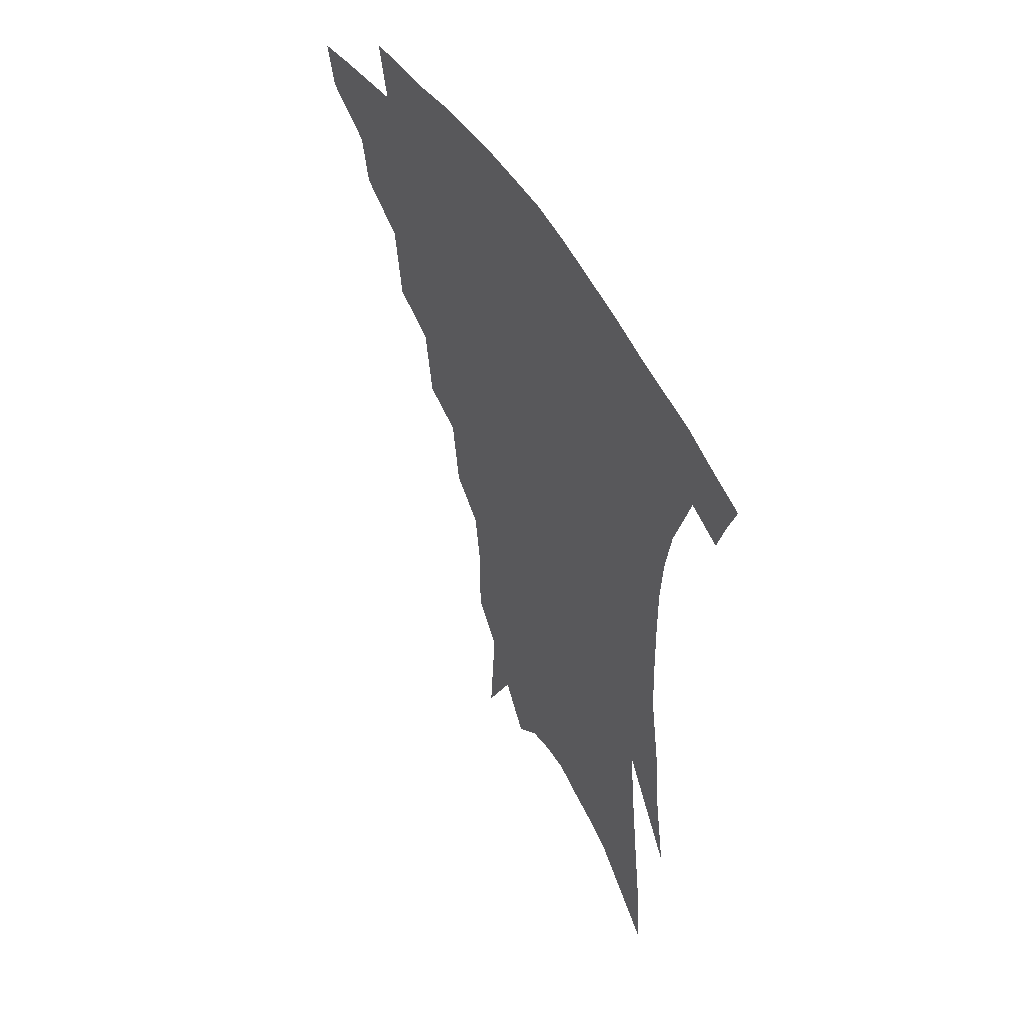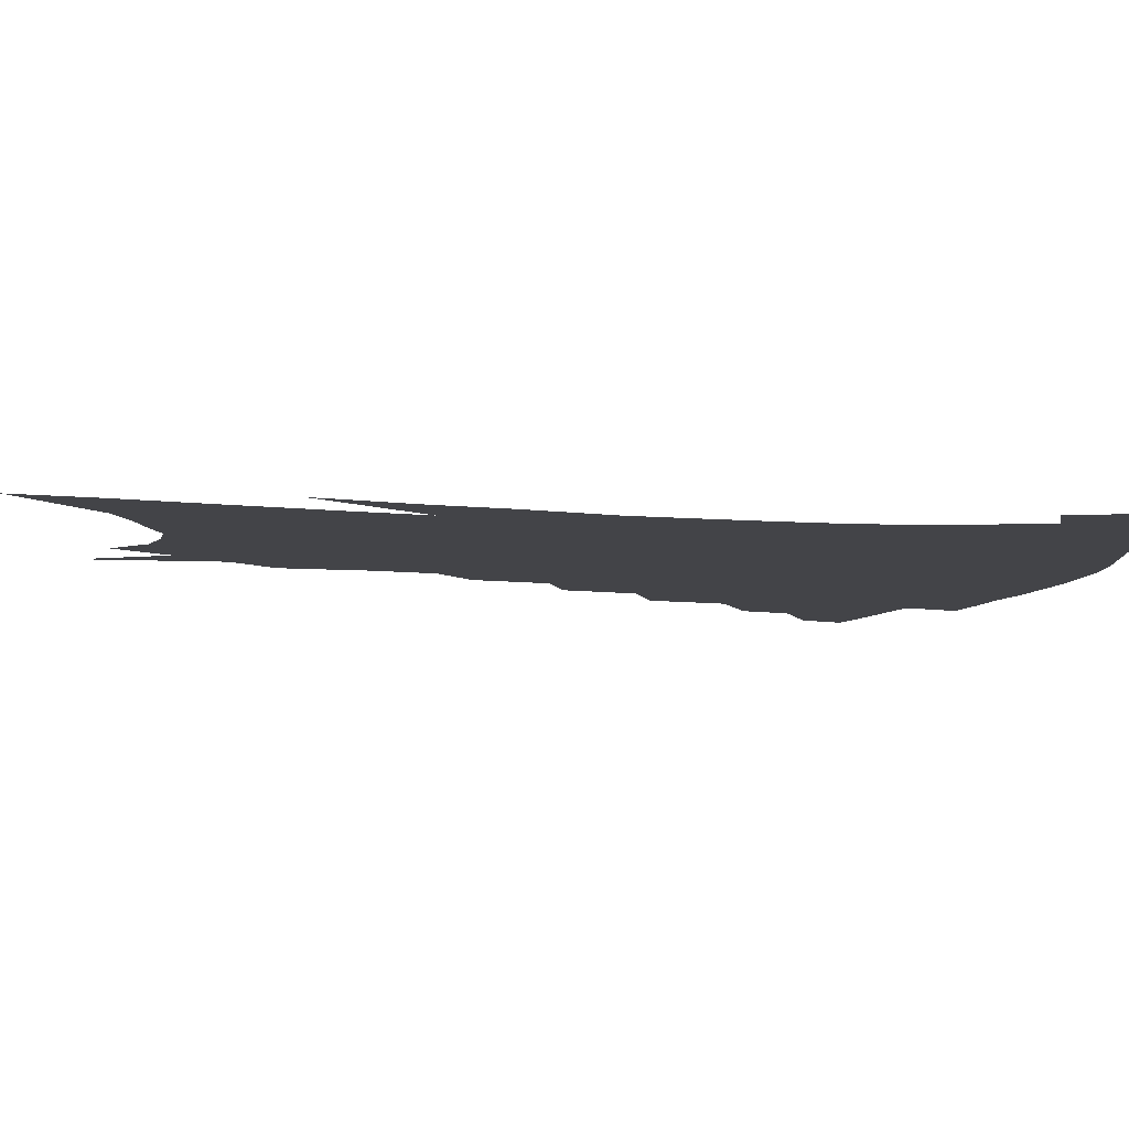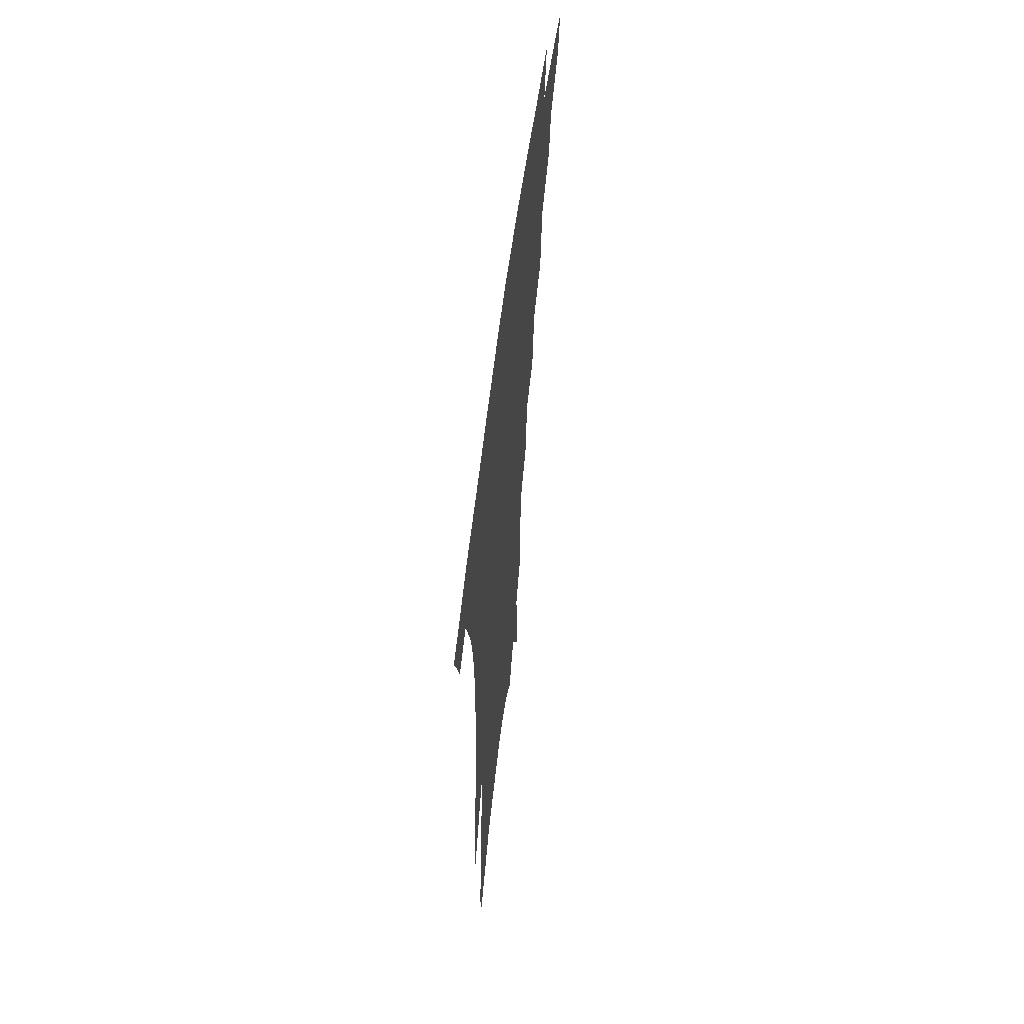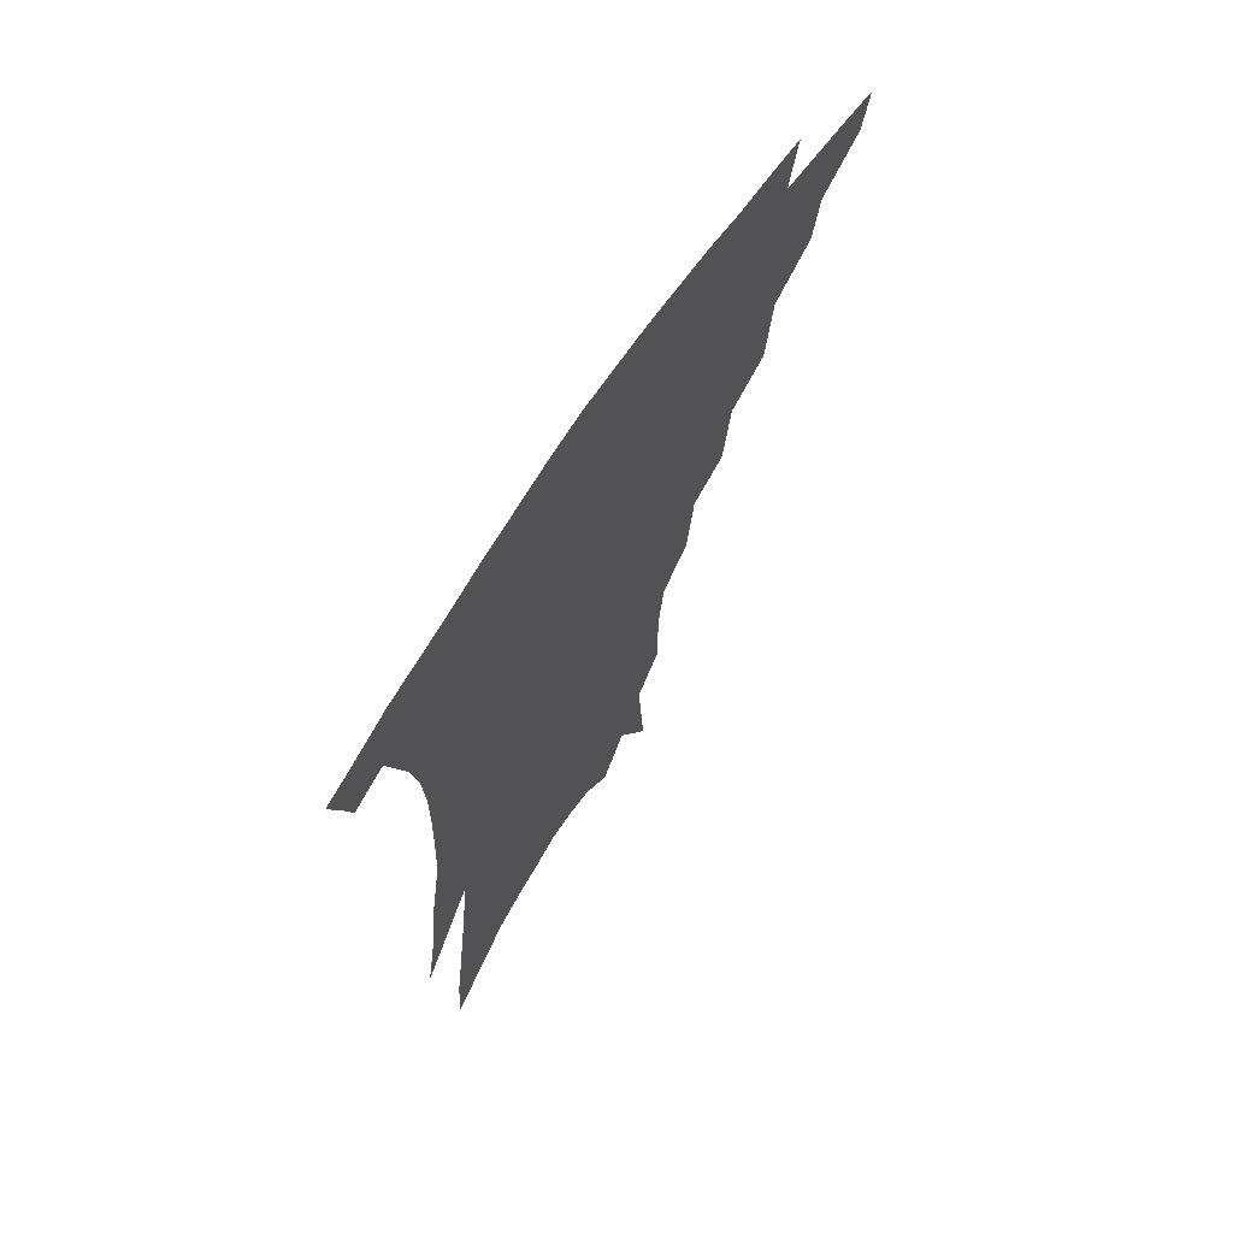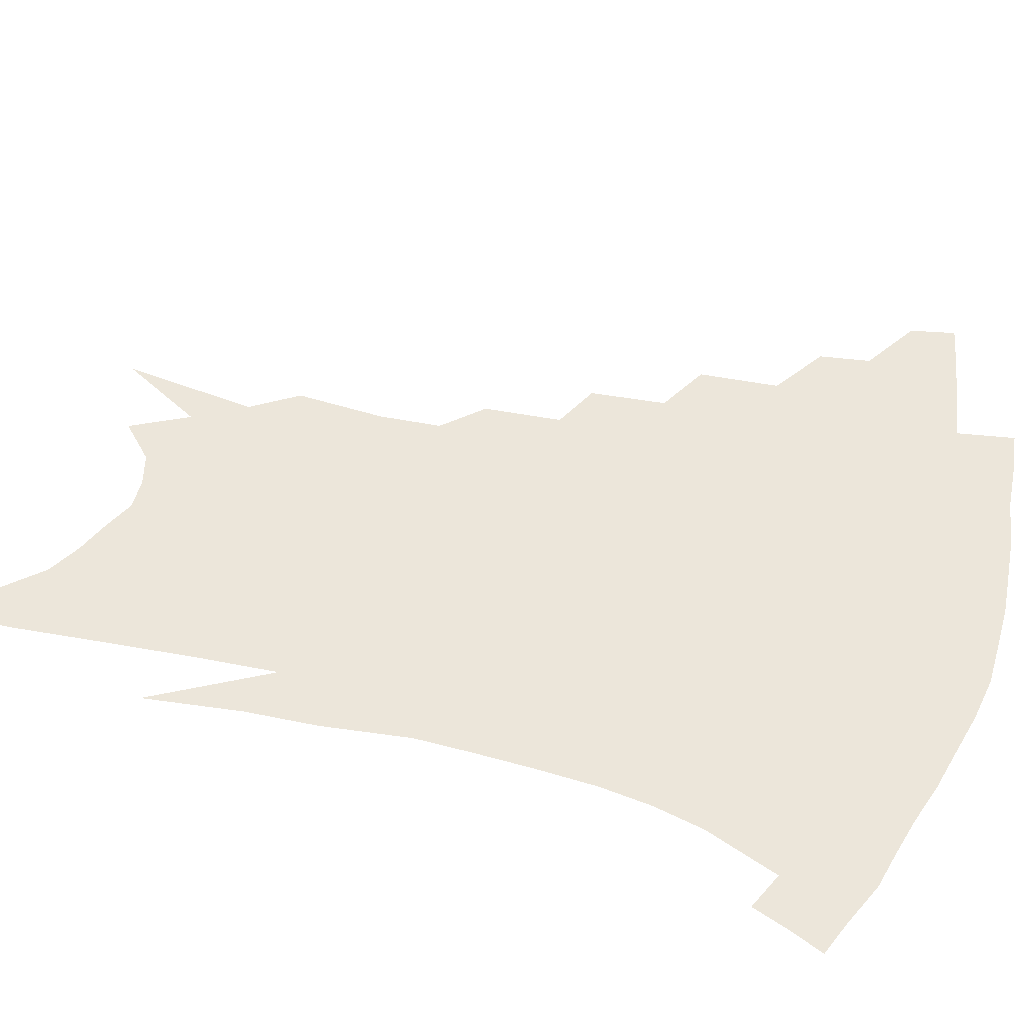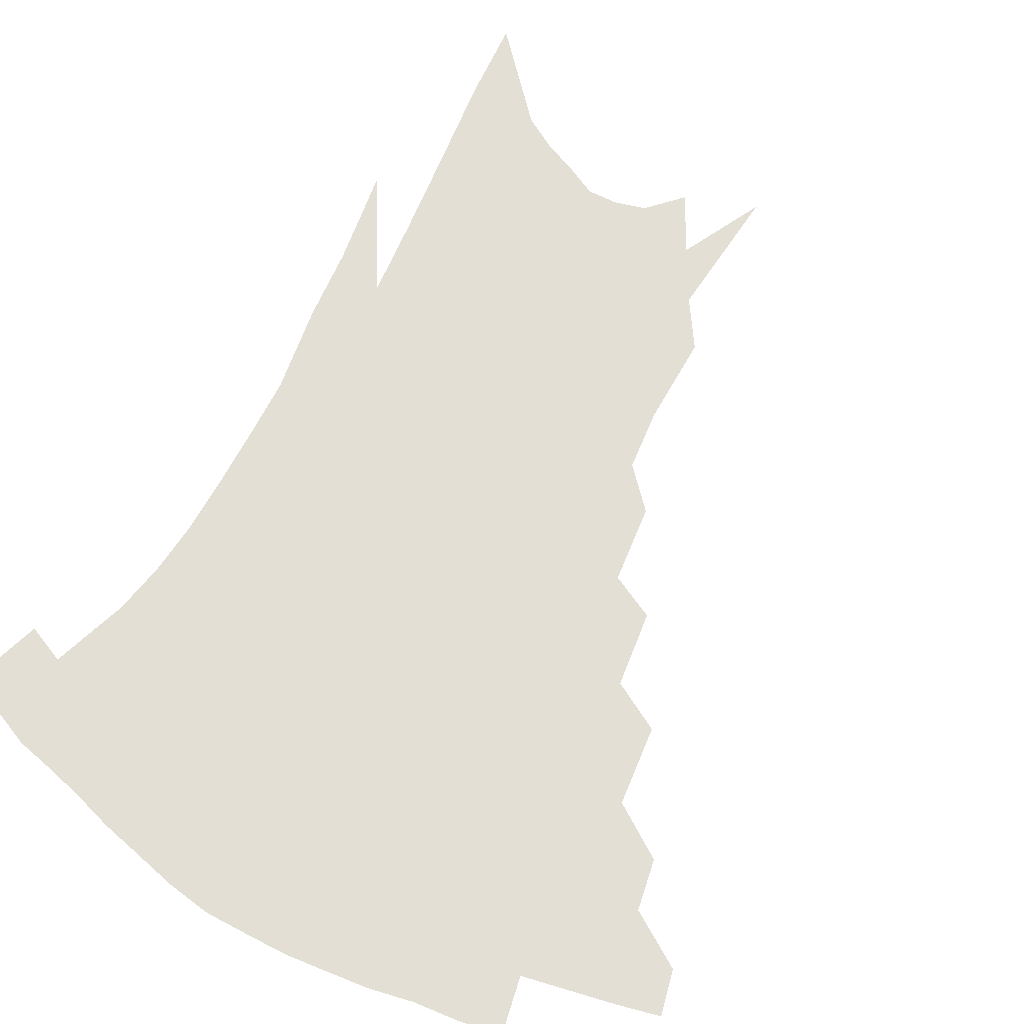
<metadata>
{"format":"obj","ext":"obj","renderer":"f3d","projection":"perspective","resolution":1024,"background":"white","views":[{"elev":52.7,"azim":59.2,"up":"+Y"},{"elev":-8.3,"azim":79.2,"up":"+Z"},{"elev":61.8,"azim":97.5,"up":"+Y"},{"elev":68.7,"azim":123.7,"up":"+Y"},{"elev":54.4,"azim":108.4,"up":"+Z"},{"elev":66.3,"azim":-150.3,"up":"+Z"}]}
</metadata>
<code>
v 471.2 330.4 0
v 467.7 344.3 0
v 491.5 304.3 0
v 488.4 320 0
v 485.1 334.1 0
v 481.3 347.9 0
v 511.4 268.8 0
v 508.2 293.7 0
v 505 310 0
v 501.8 324.1 0
v 498.4 337.5 0
v 495.3 351.1 0
v 530.3 236.9 0
v 526.9 260.6 0
v 523 278.8 0
v 520.5 300.1 0
v 517.7 314.5 0
v 514.8 327.5 0
v 512 340.6 0
v 508.8 354.2 0
v 504.9 372.1 0
v 547.5 206 0
v 544.3 230.3 0
v 540 247.2 0
v 538.1 272.7 0
v 535.1 288.1 0
v 532.6 303.2 0
v 530.1 317.5 0
v 527.6 330.5 0
v 525.1 343.3 0
v 522.1 356.8 0
v 518.4 374.5 0
v 561.4 146.7 0
v 561.3 174.7 0
v 558.9 194.1 0
v 556.3 219 0
v 553.5 241.2 0
v 551.2 262.4 0
v 549.2 280.2 0
v 547.1 294.6 0
v 544.7 307.1 0
v 542.4 319.9 0
v 540.2 332.6 0
v 538.1 345.8 0
v 535.2 360.4 0
v 532.1 376.2 0
v 568.3 89.7 0
v 571.3 132.2 0
v 571.2 161.1 0
v 570.1 186 0
v 567.8 208.4 0
v 565.1 226.2 0
v 563 249.4 0
v 561.4 268.5 0
v 559.8 284 0
v 558.2 297.2 0
v 557 310.9 0
v 555.2 322.8 0
v 553.1 335 0
v 551.5 347.8 0
v 548.7 362.3 0
v 545.4 379.3 0
v 580.9 116.1 0
v 580.8 142.8 0
v 580.5 175.1 0
v 578.6 195.2 0
v 576.5 215.7 0
v 574.4 235.9 0
v 572.6 254.4 0
v 571.8 274.6 0
v 570.1 285.8 0
v 569.4 300.3 0
v 568.6 313.1 0
v 567.6 325 0
v 567.4 337.1 0
v 564.3 349.9 0
v 562.2 363.1 0
v 558.7 381.1 0
v 590.8 98.27 0
v 591 129 0
v 590.2 154.9 0
v 589 179.7 0
v 587.2 203.3 0
v 585.3 222.1 0
v 583.8 243.8 0
v 582.5 259.7 0
v 581.6 276.9 0
v 580.8 289 0
v 580.6 303.3 0
v 579.7 314.5 0
v 578.9 325.6 0
v 578.7 338.2 0
v 576.7 351.1 0
v 575.2 363.7 0
v 571.8 382.8 0
v 600.7 108.8 0
v 600.1 134.4 0
v 599 160.4 0
v 597.6 183.1 0
v 595.9 204.4 0
v 594.2 224.6 0
v 592.9 243.5 0
v 592 263.2 0
v 591.4 277.7 0
v 591.1 290.7 0
v 591.1 304.8 0
v 590.5 315.3 0
v 590.5 327 0
v 590.6 339 0
v 589 352 0
v 587.6 365.5 0
v 585.1 383.3 0
v 610.1 111.6 0
v 609.1 138 0
v 607.8 161.2 0
v 606.1 186.4 0
v 604.5 208.4 0
v 603.1 227.4 0
v 602 248.3 0
v 601.4 263.3 0
v 601.1 276.9 0
v 601.2 292.2 0
v 601.4 305 0
v 601.9 316.7 0
v 601.8 327.7 0
v 601.9 339.3 0
v 601.2 352.3 0
v 600.5 365.9 0
v 598.3 383.7 0
v 619.7 112.1 0
v 618.1 139.9 0
v 616.6 162.6 0
v 614.7 188.4 0
v 613.2 208.6 0
v 611.9 228.8 0
v 611 248.2 0
v 610.7 263.1 0
v 610.8 279 0
v 611.1 292.7 0
v 611.7 304.2 0
v 612.6 317.2 0
v 613.3 328.4 0
v 613.4 339.9 0
v 613.3 352.1 0
v 614 364.5 0
v 611.9 381.9 0
v 629.8 107.3 0
v 627.4 137.6 0
v 625.4 162.7 0
v 623.3 189.1 0
v 621.9 209.3 0
v 620.8 228.1 0
v 620 246.7 0
v 620.1 261.3 0
v 620.3 277 0
v 620.8 290.7 0
v 621.8 303.6 0
v 623 315.9 0
v 624.5 328 0
v 625.8 338.9 0
v 626.5 350.2 0
v 627.8 361.5 0
v 625.7 379 0
v 639.9 103.3 0
v 637.1 133.5 0
v 634.5 161.1 0
v 632.3 186.2 0
v 630.9 206.8 0
v 630 224.9 0
v 629.6 242.1 0
v 629.3 258.9 0
v 629.4 276.2 0
v 630.3 288.9 0
v 631.7 303.7 0
v 633.4 315.5 0
v 635.1 326.9 0
v 636.8 337.7 0
v 638.7 348.6 0
v 639.5 360.2 0
v 638.8 376.2 0
v 650.5 97.43 0
v 647.8 125.3 0
v 644.3 155.2 0
v 641.9 180.3 0
v 640.4 201.3 0
v 639.6 219.9 0
v 639 237.4 0
v 638.7 254.6 0
v 638.5 273.4 0
v 639.5 288.1 0
v 641 300.7 0
v 643.2 314.3 0
v 645.4 325.3 0
v 647.8 336.2 0
v 650.2 346.8 0
v 651.1 358.6 0
v 651.8 372.5 0
v 662.8 84.4 0
v 659.9 112.4 0
v 655.6 144.1 0
v 653.3 168.4 0
v 651.1 191.7 0
v 649.8 211.9 0
v 648.7 231.5 0
v 648.1 250.2 0
v 647.9 268.1 0
v 648.6 284.3 0
v 650 300.6 0
v 652.6 311.4 0
v 655.3 323.3 0
v 657.9 333.9 0
v 661 344.8 0
v 662.3 357.5 0
v 664 369.7 0
v 675.7 70.8 0
v 673.5 95.96 0
v 669.3 126.5 0
v 665.6 154.3 0
v 662.7 179.1 0
v 660.8 201.5 0
v 659.1 222.7 0
v 658.7 240.3 0
v 658 259.7 0
v 658 278 0
v 658.8 295.1 0
v 661.6 306.9 0
v 664.6 320.8 0
v 667.9 331.8 0
v 670.9 342.6 0
v 673.5 354.6 0
v 675.6 367.3 0
v 684.2 143.3 0
v 678.8 174.4 0
v 676.4 197.3 0
v 671.5 225.5 0
v 670.6 244.1 0
v 669.9 263 0
v 669.7 282.3 0
v 670.8 299.1 0
v 673.5 315.5 0
v 677.3 327.8 0
v 681 339.6 0
v 685.4 350.6 0
v 689.5 361.7 0
v 693 334.7 0
v 696.6 346.7 0
v 700.5 357.8 0
f 4 5 1
f 1 5 2
f 5 6 2
f 8 9 3
f 3 9 4
f 9 10 4
f 4 10 5
f 10 11 5
f 5 11 6
f 11 12 6
f 14 15 7
f 7 15 8
f 15 16 8
f 8 16 9
f 16 17 9
f 9 17 10
f 17 18 10
f 10 18 11
f 18 19 11
f 11 19 12
f 19 20 12
f 23 24 13
f 13 24 14
f 24 25 14
f 14 25 15
f 25 26 15
f 15 26 16
f 26 27 16
f 16 27 17
f 27 28 17
f 17 28 18
f 28 29 18
f 18 29 19
f 29 30 19
f 19 30 20
f 30 31 20
f 20 31 21
f 31 32 21
f 35 36 22
f 22 36 23
f 36 37 23
f 23 37 24
f 37 38 24
f 24 38 25
f 38 39 25
f 25 39 26
f 39 40 26
f 26 40 27
f 40 41 27
f 27 41 28
f 41 42 28
f 28 42 29
f 42 43 29
f 29 43 30
f 43 44 30
f 30 44 31
f 44 45 31
f 31 45 32
f 45 46 32
f 48 49 33
f 33 49 34
f 49 50 34
f 34 50 35
f 50 51 35
f 35 51 36
f 51 52 36
f 36 52 37
f 52 53 37
f 37 53 38
f 53 54 38
f 38 54 39
f 54 55 39
f 39 55 40
f 55 56 40
f 40 56 41
f 56 57 41
f 41 57 42
f 57 58 42
f 42 58 43
f 58 59 43
f 43 59 44
f 59 60 44
f 44 60 45
f 60 61 45
f 45 61 46
f 61 62 46
f 47 63 48
f 63 64 48
f 48 64 49
f 64 65 49
f 49 65 50
f 65 66 50
f 50 66 51
f 66 67 51
f 51 67 52
f 67 68 52
f 52 68 53
f 68 69 53
f 53 69 54
f 69 70 54
f 54 70 55
f 70 71 55
f 55 71 56
f 71 72 56
f 56 72 57
f 72 73 57
f 57 73 58
f 73 74 58
f 58 74 59
f 74 75 59
f 59 75 60
f 75 76 60
f 60 76 61
f 76 77 61
f 61 77 62
f 77 78 62
f 79 80 63
f 63 80 64
f 80 81 64
f 64 81 65
f 81 82 65
f 65 82 66
f 82 83 66
f 66 83 67
f 83 84 67
f 67 84 68
f 84 85 68
f 68 85 69
f 85 86 69
f 69 86 70
f 86 87 70
f 70 87 71
f 87 88 71
f 71 88 72
f 88 89 72
f 72 89 73
f 89 90 73
f 73 90 74
f 90 91 74
f 74 91 75
f 91 92 75
f 75 92 76
f 92 93 76
f 76 93 77
f 93 94 77
f 77 94 78
f 94 95 78
f 79 96 80
f 96 97 80
f 80 97 81
f 97 98 81
f 81 98 82
f 98 99 82
f 82 99 83
f 99 100 83
f 83 100 84
f 100 101 84
f 84 101 85
f 101 102 85
f 85 102 86
f 102 103 86
f 86 103 87
f 103 104 87
f 87 104 88
f 104 105 88
f 88 105 89
f 105 106 89
f 89 106 90
f 106 107 90
f 90 107 91
f 107 108 91
f 91 108 92
f 108 109 92
f 92 109 93
f 109 110 93
f 93 110 94
f 110 111 94
f 94 111 95
f 111 112 95
f 96 113 97
f 113 114 97
f 97 114 98
f 114 115 98
f 98 115 99
f 115 116 99
f 99 116 100
f 116 117 100
f 100 117 101
f 117 118 101
f 101 118 102
f 118 119 102
f 102 119 103
f 119 120 103
f 103 120 104
f 120 121 104
f 104 121 105
f 121 122 105
f 105 122 106
f 122 123 106
f 106 123 107
f 123 124 107
f 107 124 108
f 124 125 108
f 108 125 109
f 125 126 109
f 109 126 110
f 126 127 110
f 110 127 111
f 127 128 111
f 111 128 112
f 128 129 112
f 113 130 114
f 130 131 114
f 114 131 115
f 131 132 115
f 115 132 116
f 132 133 116
f 116 133 117
f 133 134 117
f 117 134 118
f 134 135 118
f 118 135 119
f 135 136 119
f 119 136 120
f 136 137 120
f 120 137 121
f 137 138 121
f 121 138 122
f 138 139 122
f 122 139 123
f 139 140 123
f 123 140 124
f 140 141 124
f 124 141 125
f 141 142 125
f 125 142 126
f 142 143 126
f 126 143 127
f 143 144 127
f 127 144 128
f 144 145 128
f 128 145 129
f 145 146 129
f 130 147 131
f 147 148 131
f 131 148 132
f 148 149 132
f 132 149 133
f 149 150 133
f 133 150 134
f 150 151 134
f 134 151 135
f 151 152 135
f 135 152 136
f 152 153 136
f 136 153 137
f 153 154 137
f 137 154 138
f 154 155 138
f 138 155 139
f 155 156 139
f 139 156 140
f 156 157 140
f 140 157 141
f 157 158 141
f 141 158 142
f 158 159 142
f 142 159 143
f 159 160 143
f 143 160 144
f 160 161 144
f 144 161 145
f 161 162 145
f 145 162 146
f 162 163 146
f 147 164 148
f 164 165 148
f 148 165 149
f 165 166 149
f 149 166 150
f 166 167 150
f 150 167 151
f 167 168 151
f 151 168 152
f 168 169 152
f 152 169 153
f 169 170 153
f 153 170 154
f 170 171 154
f 154 171 155
f 171 172 155
f 155 172 156
f 172 173 156
f 156 173 157
f 173 174 157
f 157 174 158
f 174 175 158
f 158 175 159
f 175 176 159
f 159 176 160
f 176 177 160
f 160 177 161
f 177 178 161
f 161 178 162
f 178 179 162
f 162 179 163
f 179 180 163
f 164 181 165
f 181 182 165
f 165 182 166
f 182 183 166
f 166 183 167
f 183 184 167
f 167 184 168
f 184 185 168
f 168 185 169
f 185 186 169
f 169 186 170
f 186 187 170
f 170 187 171
f 187 188 171
f 171 188 172
f 188 189 172
f 172 189 173
f 189 190 173
f 173 190 174
f 190 191 174
f 174 191 175
f 191 192 175
f 175 192 176
f 192 193 176
f 176 193 177
f 193 194 177
f 177 194 178
f 194 195 178
f 178 195 179
f 195 196 179
f 179 196 180
f 196 197 180
f 181 198 182
f 198 199 182
f 182 199 183
f 199 200 183
f 183 200 184
f 200 201 184
f 184 201 185
f 201 202 185
f 185 202 186
f 202 203 186
f 186 203 187
f 203 204 187
f 187 204 188
f 204 205 188
f 188 205 189
f 205 206 189
f 189 206 190
f 206 207 190
f 190 207 191
f 207 208 191
f 191 208 192
f 208 209 192
f 192 209 193
f 209 210 193
f 193 210 194
f 210 211 194
f 194 211 195
f 211 212 195
f 195 212 196
f 212 213 196
f 196 213 197
f 213 214 197
f 198 215 199
f 215 216 199
f 199 216 200
f 216 217 200
f 200 217 201
f 217 218 201
f 201 218 202
f 218 219 202
f 202 219 203
f 219 220 203
f 203 220 204
f 220 221 204
f 204 221 205
f 221 222 205
f 205 222 206
f 222 223 206
f 206 223 207
f 223 224 207
f 207 224 208
f 224 225 208
f 208 225 209
f 225 226 209
f 209 226 210
f 226 227 210
f 210 227 211
f 227 228 211
f 211 228 212
f 228 229 212
f 212 229 213
f 229 230 213
f 213 230 214
f 230 231 214
f 219 232 220
f 232 233 220
f 220 233 221
f 233 234 221
f 221 234 222
f 234 235 222
f 222 235 223
f 235 236 223
f 223 236 224
f 236 237 224
f 224 237 225
f 237 238 225
f 225 238 226
f 238 239 226
f 226 239 227
f 239 240 227
f 227 240 228
f 240 241 228
f 228 241 229
f 241 242 229
f 229 242 230
f 242 243 230
f 230 243 231
f 243 244 231
f 242 245 243
f 245 246 243
f 243 246 244
f 246 247 244

</code>
